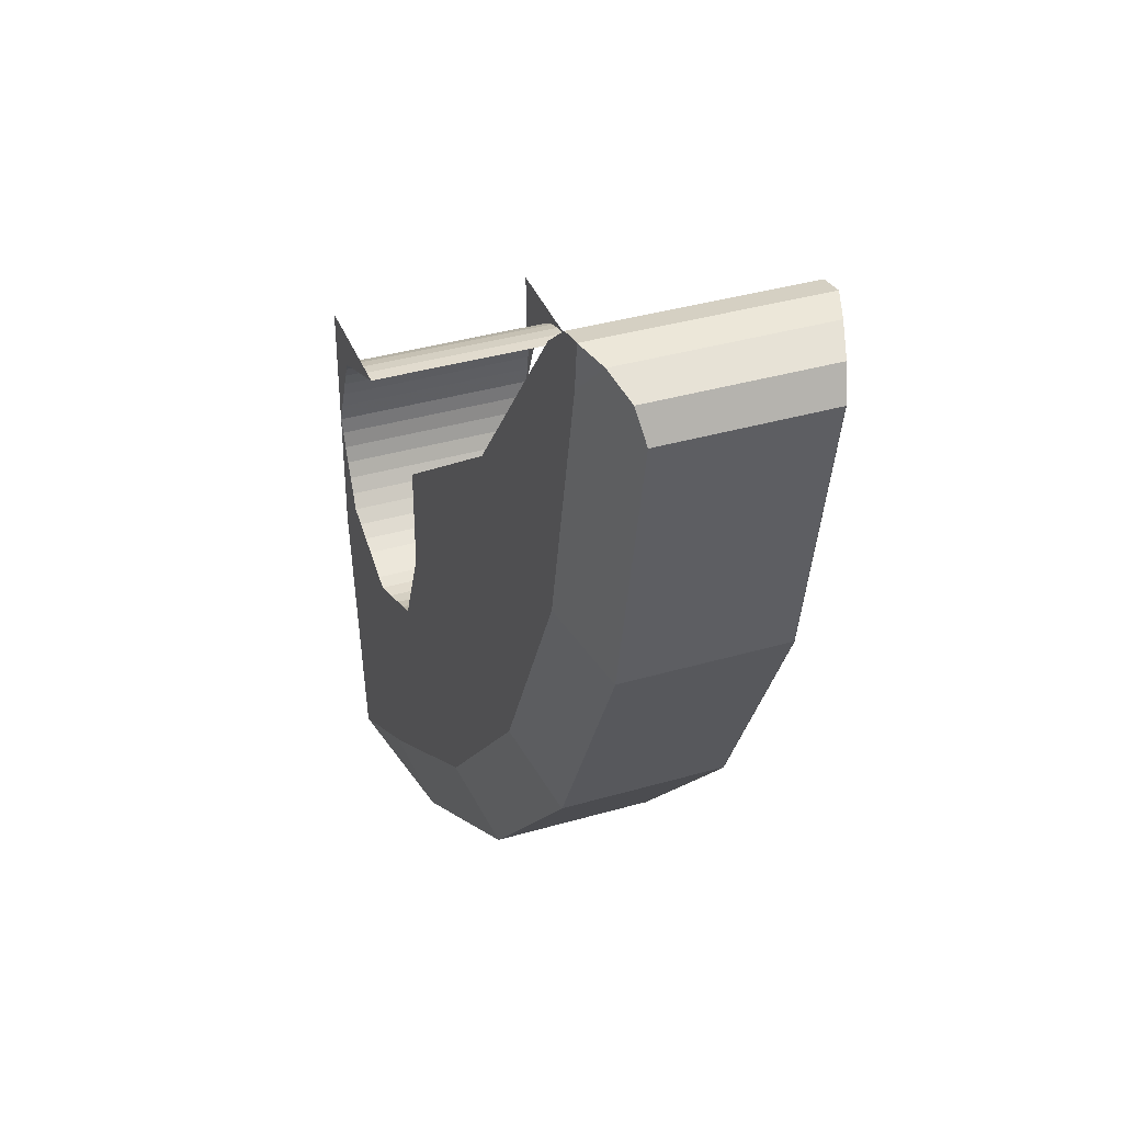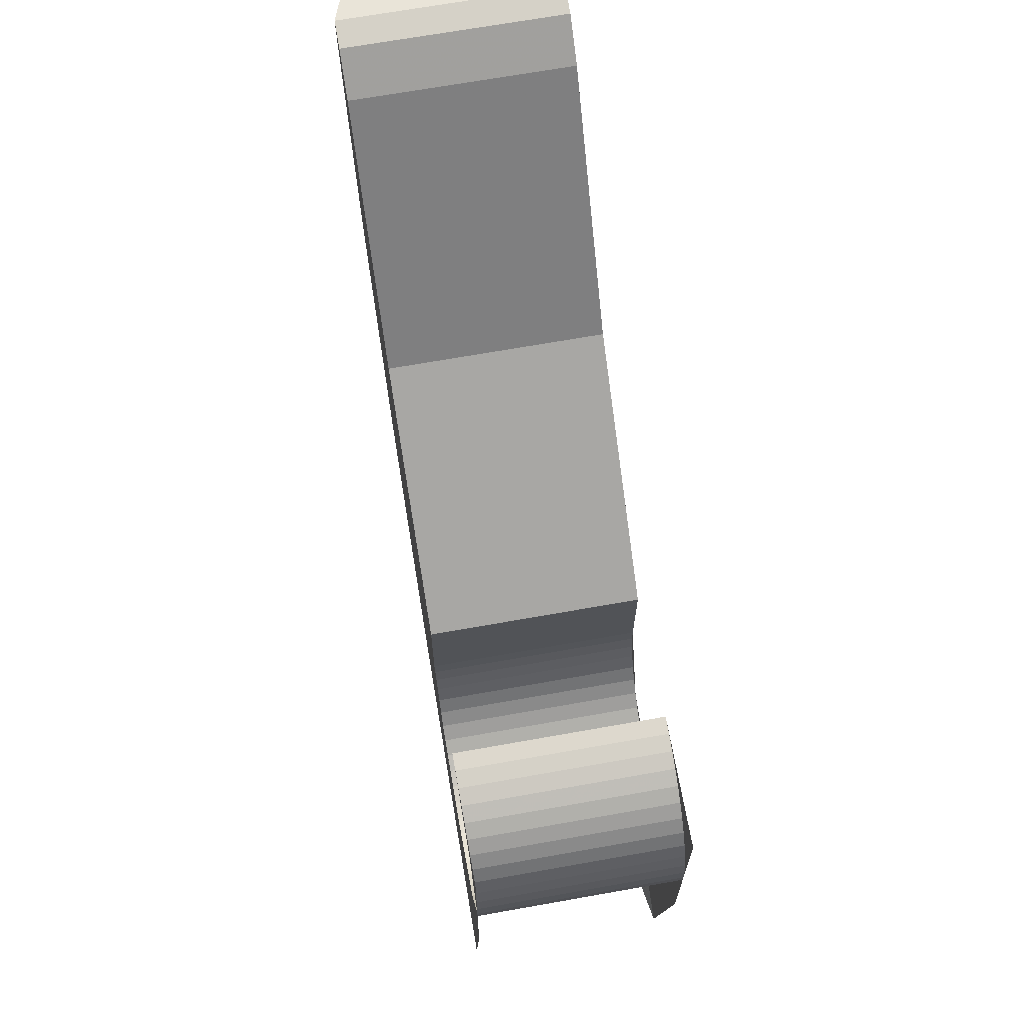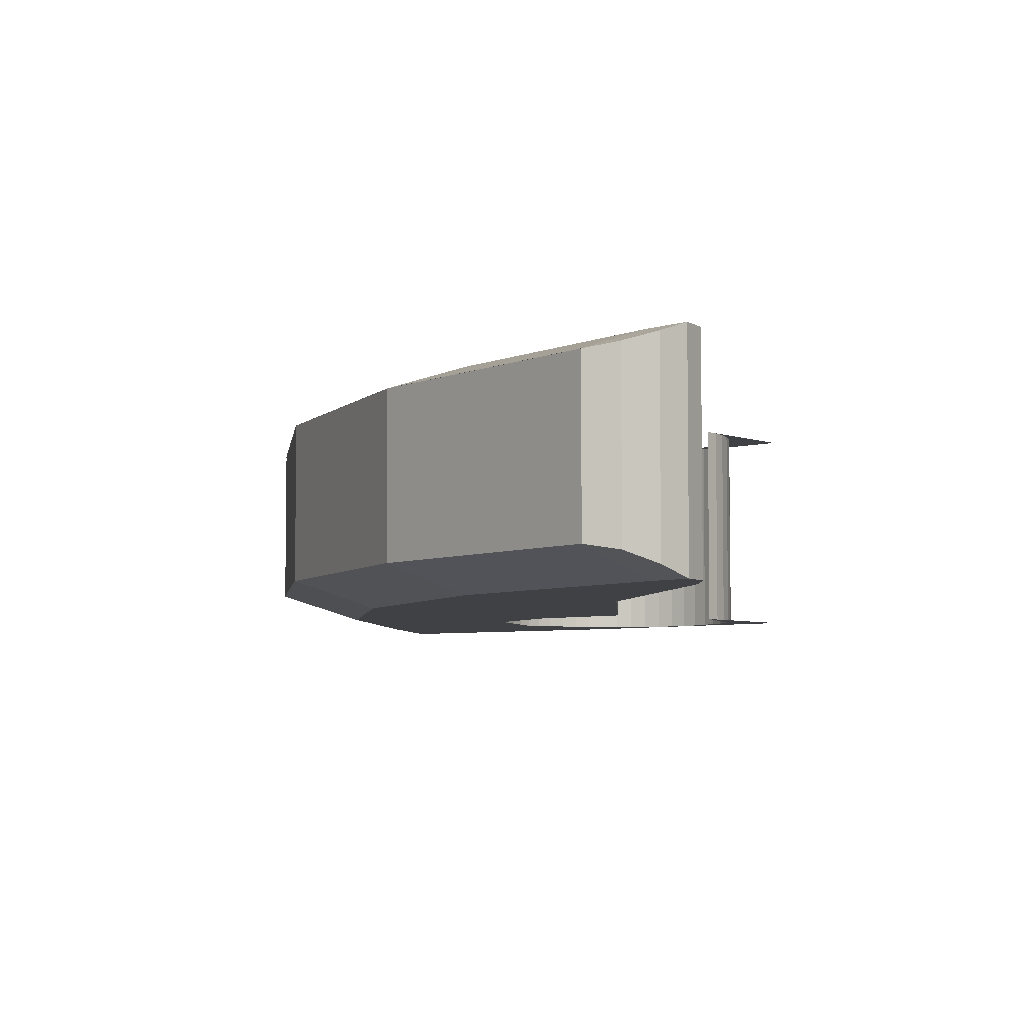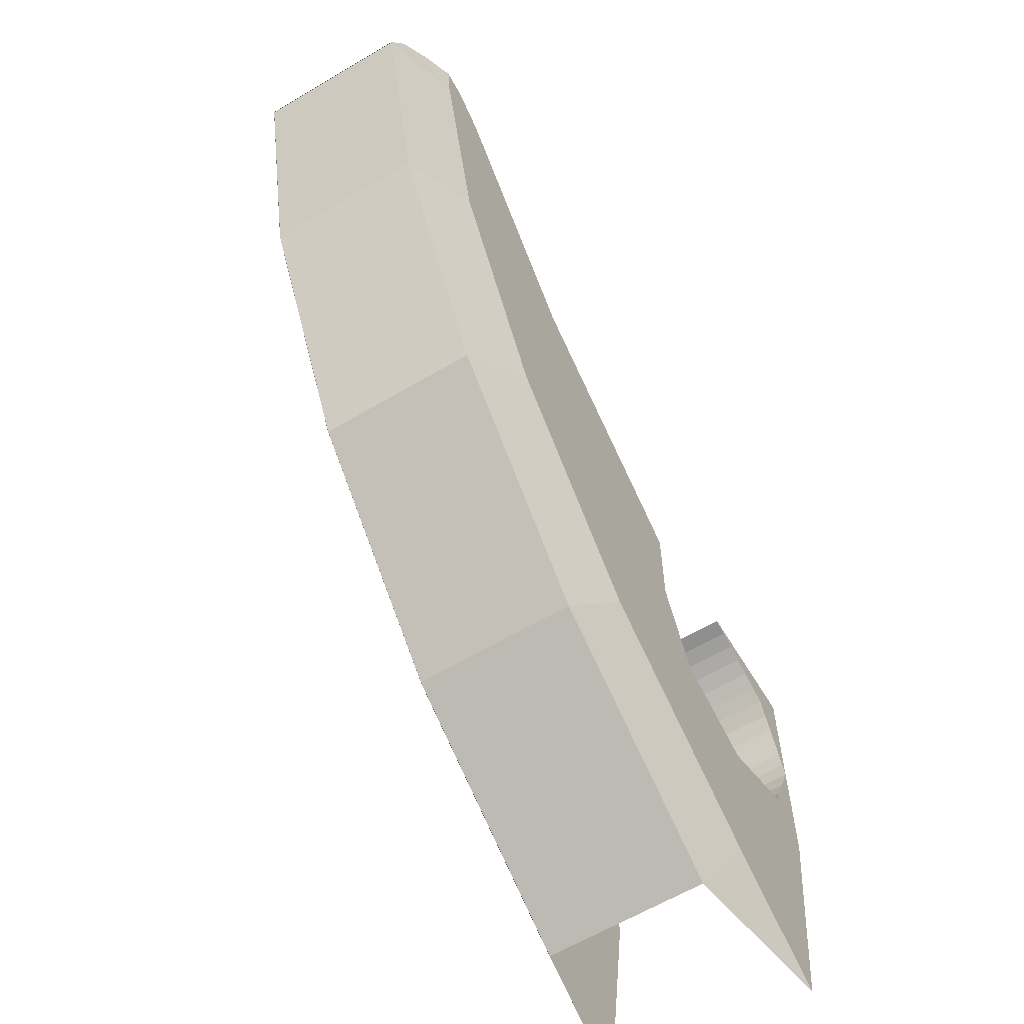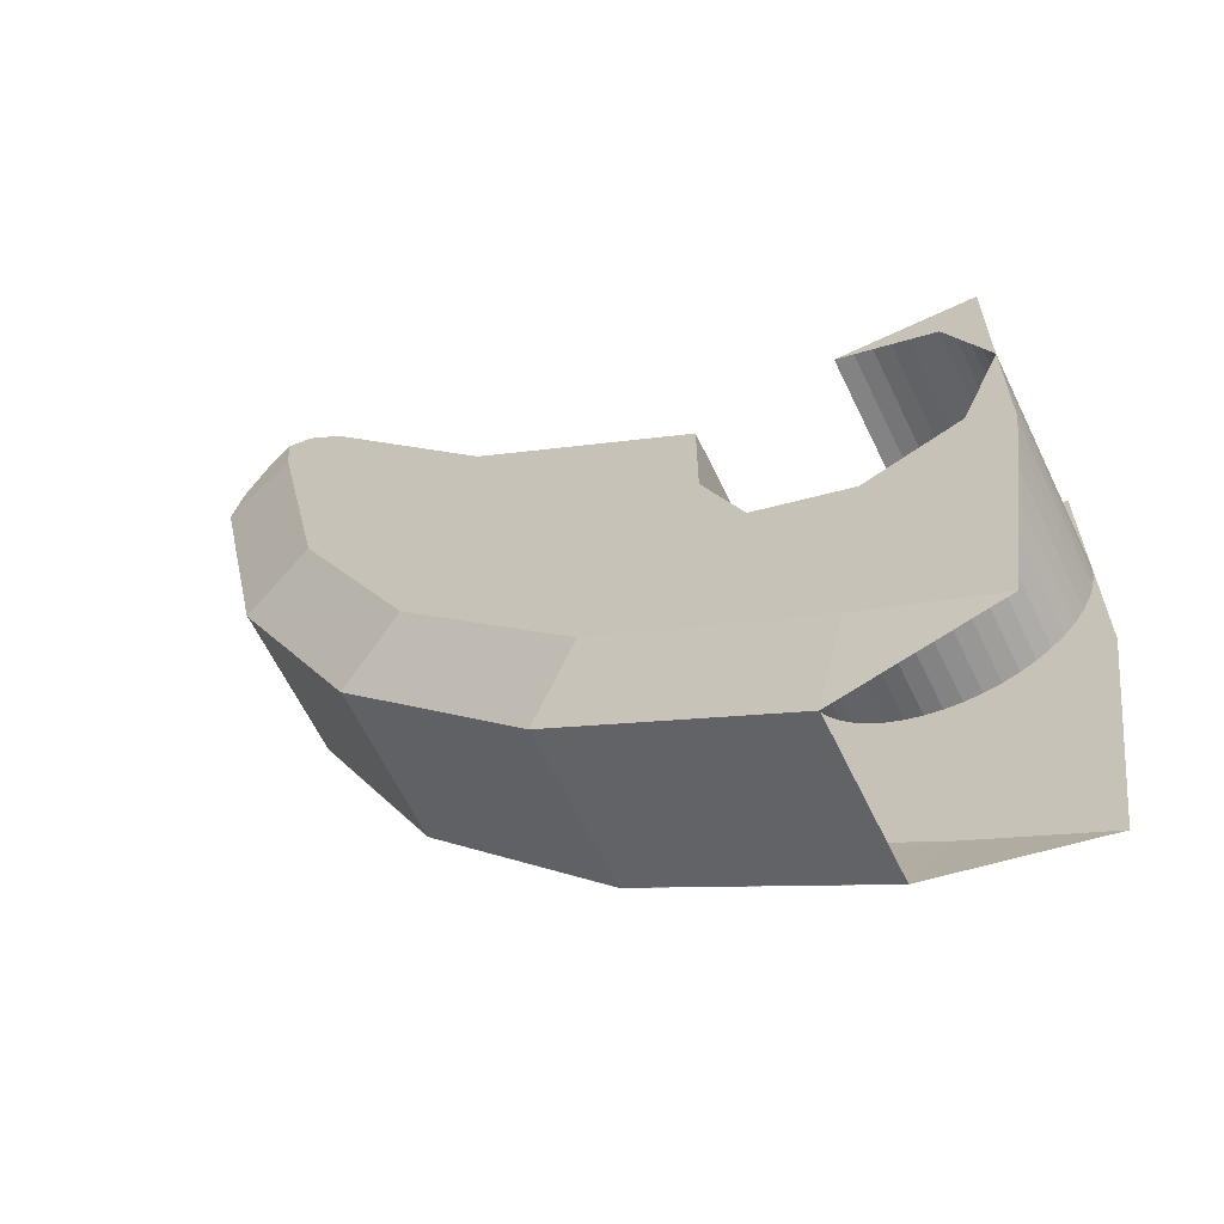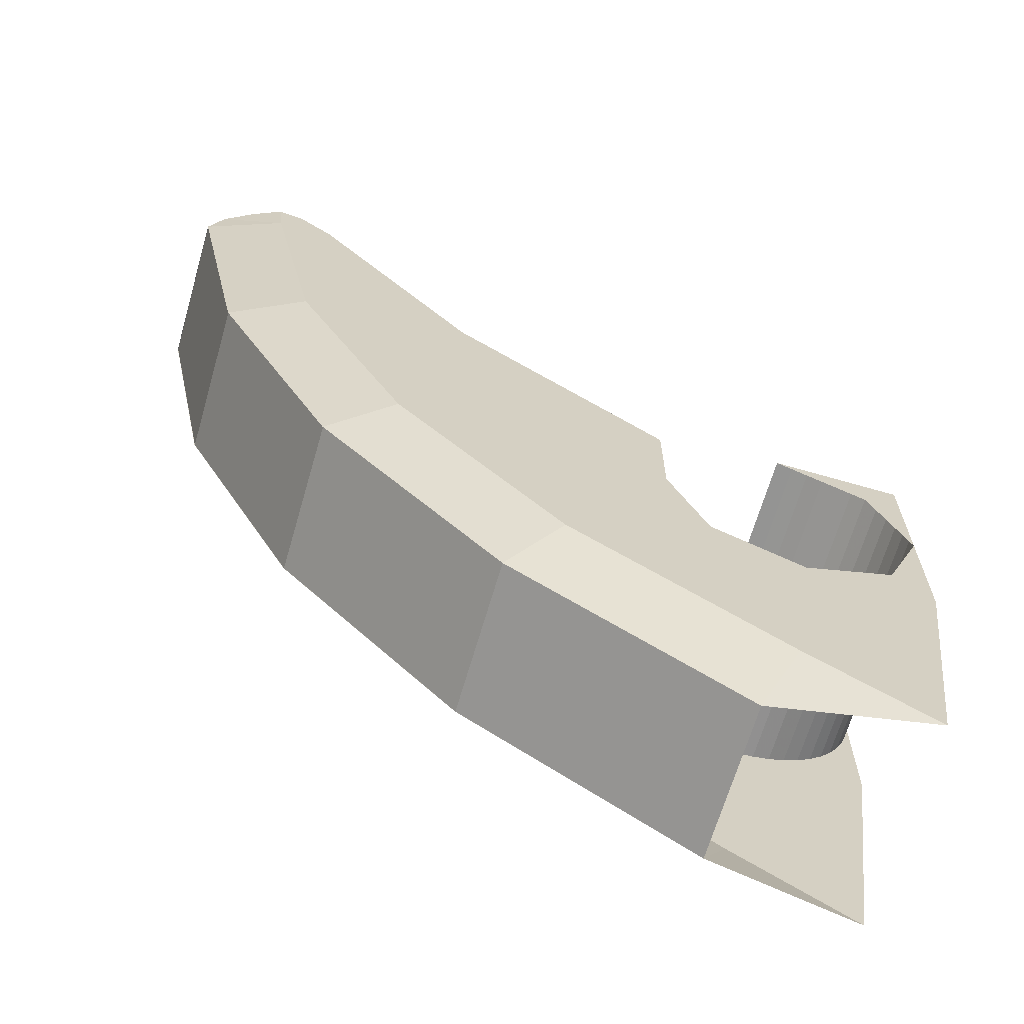
<metadata>
{"format":"obj","ext":"obj","renderer":"f3d","projection":"perspective","resolution":1024,"background":"white","views":[{"elev":37.8,"azim":69.7,"up":"+Y"},{"elev":68.7,"azim":-100.1,"up":"+Y"},{"elev":-5.4,"azim":130.6,"up":"+Z"},{"elev":-62.1,"azim":121.0,"up":"+Y"},{"elev":-63.1,"azim":-154.2,"up":"+Y"},{"elev":-66.5,"azim":163.8,"up":"+Y"}]}
</metadata>
<code>
v 0.4989 0.3587 -0.1
v 0.5 0.375 -0.1
v 0.5 0.375 0.1
v 0.4989 0.3587 0.1
v 0.4957 0.3427 -0.1
v 0.4989 0.3587 -0.1
v 0.4989 0.3587 0.1
v 0.4957 0.3427 0.1
v 0.4905 0.3272 -0.1
v 0.4957 0.3427 -0.1
v 0.4957 0.3427 0.1
v 0.4905 0.3272 0.1
v 0.4832 0.3125 -0.1
v 0.4905 0.3272 -0.1
v 0.4905 0.3272 0.1
v 0.4832 0.3125 0.1
v 0.4742 0.2989 -0.1
v 0.4832 0.3125 -0.1
v 0.4832 0.3125 0.1
v 0.4742 0.2989 0.1
v 0.4634 0.2866 -0.1
v 0.4742 0.2989 -0.1
v 0.4742 0.2989 0.1
v 0.4634 0.2866 0.1
v 0.4511 0.2758 -0.1
v 0.4634 0.2866 -0.1
v 0.4634 0.2866 0.1
v 0.4511 0.2758 0.1
v 0.4375 0.2667 -0.1
v 0.4511 0.2758 -0.1
v 0.4511 0.2758 0.1
v 0.4375 0.2667 0.1
v 0.4228 0.2595 -0.1
v 0.4375 0.2667 -0.1
v 0.4375 0.2667 0.1
v 0.4228 0.2595 0.1
v 0.4073 0.2543 -0.1
v 0.4228 0.2595 -0.1
v 0.4228 0.2595 0.1
v 0.4073 0.2543 0.1
v 0.3913 0.2511 -0.1
v 0.4073 0.2543 -0.1
v 0.4073 0.2543 0.1
v 0.3913 0.2511 0.1
v 0.375 0.25 -0.1
v 0.3913 0.2511 -0.1
v 0.3913 0.2511 0.1
v 0.375 0.25 0.1
v 0.3587 0.2511 -0.1
v 0.375 0.25 -0.1
v 0.375 0.25 0.1
v 0.3587 0.2511 0.1
v 0.3427 0.2543 -0.1
v 0.3587 0.2511 -0.1
v 0.3587 0.2511 0.1
v 0.3427 0.2543 0.1
v 0.3272 0.2595 -0.1
v 0.3427 0.2543 -0.1
v 0.3427 0.2543 0.1
v 0.3272 0.2595 0.1
v 0.3125 0.2667 -0.1
v 0.3272 0.2595 -0.1
v 0.3272 0.2595 0.1
v 0.3125 0.2667 0.1
v 0.2989 0.2758 -0.1
v 0.3125 0.2667 -0.1
v 0.3125 0.2667 0.1
v 0.2989 0.2758 0.1
v 0.2866 0.2866 -0.1
v 0.2989 0.2758 -0.1
v 0.2989 0.2758 0.1
v 0.2866 0.2866 0.1
v 0.2758 0.2989 -0.1
v 0.2866 0.2866 -0.1
v 0.2866 0.2866 0.1
v 0.2758 0.2989 0.1
v 0.2667 0.3125 -0.1
v 0.2758 0.2989 -0.1
v 0.2758 0.2989 0.1
v 0.2667 0.3125 0.1
v 0.2595 0.3272 -0.1
v 0.2667 0.3125 -0.1
v 0.2667 0.3125 0.1
v 0.2595 0.3272 0.1
v 0.2543 0.3427 -0.1
v 0.2595 0.3272 -0.1
v 0.2595 0.3272 0.1
v 0.2543 0.3427 0.1
v 0.2511 0.3587 -0.1
v 0.2543 0.3427 -0.1
v 0.2543 0.3427 0.1
v 0.2511 0.3587 0.1
v 0.25 0.375 -0.1
v 0.2511 0.3587 -0.1
v 0.2511 0.3587 0.1
v 0.25 0.375 0.1
v 0.2511 0.3913 -0.1
v 0.25 0.375 -0.1
v 0.25 0.375 0.1
v 0.2511 0.3913 0.1
v 0.2543 0.4073 -0.1
v 0.2511 0.3913 -0.1
v 0.2511 0.3913 0.1
v 0.2543 0.4073 0.1
v 0.2595 0.4228 -0.1
v 0.2543 0.4073 -0.1
v 0.2543 0.4073 0.1
v 0.2595 0.4228 0.1
v 0.2667 0.4375 -0.1
v 0.2595 0.4228 -0.1
v 0.2595 0.4228 0.1
v 0.2667 0.4375 0.1
v 0.2758 0.4511 -0.1
v 0.2667 0.4375 -0.1
v 0.2667 0.4375 0.1
v 0.2758 0.4511 0.1
v 0.2866 0.4634 -0.1
v 0.2758 0.4511 -0.1
v 0.2758 0.4511 0.1
v 0.2866 0.4634 0.1
v 0.2989 0.4742 -0.1
v 0.2866 0.4634 -0.1
v 0.2866 0.4634 0.1
v 0.2989 0.4742 0.1
v 0.3125 0.4832 -0.1
v 0.2989 0.4742 -0.1
v 0.2989 0.4742 0.1
v 0.3125 0.4832 0.1
v 0.3272 0.4905 -0.1
v 0.3125 0.4832 -0.1
v 0.3125 0.4832 0.1
v 0.3272 0.4905 0.1
v 0.3427 0.4957 -0.1
v 0.3272 0.4905 -0.1
v 0.3272 0.4905 0.1
v 0.3427 0.4957 0.1
v 0.3587 0.4989 -0.1
v 0.3427 0.4957 -0.1
v 0.3427 0.4957 0.1
v 0.3587 0.4989 0.1
v 0.375 0.5 -0.1
v 0.3587 0.4989 -0.1
v 0.3587 0.4989 0.1
v 0.375 0.5 0.1
v 0.5 0.25 -0.1
v 0.4634 0.2866 -0.1
v 0.5 0.375 -0.1
v 0.5 0.25 -0.1
v 0.375 0.25 -0.1
v 0.4634 0.2866 -0.1
v 0.25 0.25 -0.1
v 0.2866 0.2866 -0.1
v 0.375 0.25 -0.1
v 0.25 0.25 -0.1
v 0.25 0.375 -0.1
v 0.2866 0.2866 -0.1
v 0.25 0.5 -0.1
v 0.2866 0.4634 -0.1
v 0.25 0.375 -0.1
v 0.25 0.5 -0.1
v 0.375 0.5 -0.1
v 0.2866 0.4634 -0.1
v 0.5 0.25 0.1
v 0.4634 0.2866 0.1
v 0.5 0.375 0.1
v 0.5 0.25 0.1
v 0.375 0.25 0.1
v 0.4634 0.2866 0.1
v 0.25 0.25 0.1
v 0.2866 0.2866 0.1
v 0.375 0.25 0.1
v 0.25 0.25 0.1
v 0.25 0.375 0.1
v 0.2866 0.2866 0.1
v 0.25 0.5 0.1
v 0.2866 0.4634 0.1
v 0.25 0.375 0.1
v 0.25 0.5 0.1
v 0.375 0.5 0.1
v 0.2866 0.4634 0.1
v 0.5 0.475 -0.1
v 0.5 0.375 -0.1
v 0.5 0.375 0.1
v 0.5 0.475 0.1
v 0.4359 0 -0.075
v 0.654 0.1435 -0.075
v 0.654 0.1435 0.075
v 0.4359 0 0.075
v 0.654 0.1435 -0.075
v 0.8275 0.3386 -0.075
v 0.8275 0.3386 0.075
v 0.654 0.1435 0.075
v 0.8275 0.3386 -0.075
v 0.9446 0.5718 -0.075
v 0.9446 0.5718 0.075
v 0.8275 0.3386 0.075
v 0.9446 0.5718 -0.075
v 0.9973 0.8275 -0.075
v 0.9973 0.8275 0.075
v 0.9446 0.5718 0.075
v 0.6542 0.1434 -0.075
v 0.4361 0 -0.075
v 0.4026 0.069 -0.1
v 0.6039 0.2016 -0.1
v 0.8278 0.3384 -0.075
v 0.6542 0.1434 -0.075
v 0.6039 0.2016 -0.1
v 0.7641 0.3816 -0.1
v 0.9449 0.5718 -0.075
v 0.8278 0.3384 -0.075
v 0.7641 0.3816 -0.1
v 0.8723 0.5971 -0.1
v 0.9977 0.8276 -0.075
v 0.9449 0.5718 -0.075
v 0.8723 0.5971 -0.1
v 0.921 0.8331 -0.1
v 0.4026 0.069 0.1
v 0.4361 0 0.075
v 0.6542 0.1434 0.075
v 0.6039 0.2016 0.1
v 0.6039 0.2016 0.1
v 0.6542 0.1434 0.075
v 0.8278 0.3384 0.075
v 0.7641 0.3816 0.1
v 0.7641 0.3816 0.1
v 0.8278 0.3384 0.075
v 0.9449 0.5718 0.075
v 0.8723 0.5971 0.1
v 0.8723 0.5971 0.1
v 0.9449 0.5718 0.075
v 0.9977 0.8276 0.075
v 0.921 0.8331 0.1
v 0.4026 0.069 -0.1
v 0.4361 0 -0.075
v 0.285 0 -0.1
v 0.285 0 0.1
v 0.4361 0 0.075
v 0.4026 0.069 0.1
v 0.4026 0.069 -0.1
v 0.285 0 -0.1
v 0.25 0.25 -0.1
v 0.5 0.25 -0.1
v 0.25 0.25 0.1
v 0.285 0 0.1
v 0.4026 0.069 0.1
v 0.5 0.25 0.1
v 0.4026 0.069 -0.1
v 0.5 0.25 -0.1
v 0.6039 0.2016 -0.1
v 0.6039 0.2016 0.1
v 0.5 0.25 0.1
v 0.4026 0.069 0.1
v 0.5 0.25 -0.1
v 0.5 0.475 -0.1
v 0.7641 0.3816 -0.1
v 0.6039 0.2016 -0.1
v 0.7641 0.3816 0.1
v 0.5 0.475 0.1
v 0.5 0.25 0.1
v 0.6039 0.2016 0.1
v 0.5 0.475 -0.1
v 0.707 0.634 -0.1
v 0.8723 0.5971 -0.1
v 0.7641 0.3816 -0.1
v 0.8723 0.5971 0.1
v 0.707 0.634 0.1
v 0.5 0.475 0.1
v 0.7641 0.3816 0.1
v 0.921 0.8331 -0.1
v 0.8723 0.5971 -0.1
v 0.707 0.634 -0.1
v 0.866 0.841 -0.1
v 0.707 0.634 0.1
v 0.8723 0.5971 0.1
v 0.921 0.8331 0.1
v 0.866 0.841 0.1
v 0.707 0.634 0.1
v 0.707 0.634 -0.1
v 0.5 0.475 -0.1
v 0.5 0.475 0.1
v 0.866 0.841 0.1
v 0.866 0.841 -0.1
v 0.707 0.634 -0.1
v 0.707 0.634 0.1
v 0.921 0.8331 0.1
v 0.925 0.875 0.1
v 0.9 0.87 0.1
v 0.866 0.841 0.1
v 0.9 0.87 -0.1
v 0.925 0.875 -0.1
v 0.921 0.8331 -0.1
v 0.866 0.841 -0.1
v 0.9 0.87 -0.1
v 0.866 0.841 -0.1
v 0.866 0.841 0.1
v 0.9 0.87 0.1
v 0.925 0.875 0.1
v 0.925 0.875 -0.1
v 0.9 0.87 -0.1
v 0.9 0.87 0.1
v 0.9977 0.8276 0.075
v 0.9977 0.8276 -0.075
v 0.9831 0.855 -0.08
v 0.9831 0.855 0.08
v 0.9831 0.855 -0.08
v 0.9541 0.87 -0.09
v 0.9541 0.87 0.09
v 0.9831 0.855 0.08
v 0.9541 0.87 -0.09
v 0.925 0.875 -0.1
v 0.925 0.875 0.1
v 0.9541 0.87 0.09
v 0.921 0.8331 0.1
v 0.9977 0.8276 0.075
v 0.9831 0.855 0.08
v 0.921 0.8331 0.1
v 0.9831 0.855 0.08
v 0.9541 0.87 0.09
v 0.921 0.8331 0.1
v 0.9541 0.87 0.09
v 0.925 0.875 0.1
v 0.9831 0.855 -0.08
v 0.9977 0.8276 -0.075
v 0.921 0.8331 -0.1
v 0.9541 0.87 -0.09
v 0.9831 0.855 -0.08
v 0.921 0.8331 -0.1
v 0.925 0.875 -0.1
v 0.9541 0.87 -0.09
v 0.921 0.8331 -0.1
g mesh7098848
f 1 3 2
f 3 1 4
f 5 7 6
f 7 5 8
f 9 11 10
f 11 9 12
f 13 15 14
f 15 13 16
f 17 19 18
f 19 17 20
f 21 23 22
f 23 21 24
f 25 27 26
f 27 25 28
f 29 31 30
f 31 29 32
f 33 35 34
f 35 33 36
f 37 39 38
f 39 37 40
f 41 43 42
f 43 41 44
f 45 47 46
f 47 45 48
f 49 51 50
f 51 49 52
f 53 55 54
f 55 53 56
f 57 59 58
f 59 57 60
f 61 63 62
f 63 61 64
f 65 67 66
f 67 65 68
f 69 71 70
f 71 69 72
f 73 75 74
f 75 73 76
f 77 79 78
f 79 77 80
f 81 83 82
f 83 81 84
f 85 87 86
f 87 85 88
f 89 91 90
f 91 89 92
f 93 95 94
f 95 93 96
f 97 99 98
f 99 97 100
f 101 103 102
f 103 101 104
f 105 107 106
f 107 105 108
f 109 111 110
f 111 109 112
f 113 115 114
f 115 113 116
f 117 119 118
f 119 117 120
f 121 123 122
f 123 121 124
f 125 127 126
f 127 125 128
f 129 131 130
f 131 129 132
f 133 135 134
f 135 133 136
f 137 139 138
f 139 137 140
f 141 143 142
f 143 141 144
g mesh7098850
f 145 146 147
f 148 149 150
f 151 152 153
f 154 155 156
f 157 158 159
f 160 161 162
g mesh7098852
f 163 165 164
f 166 168 167
f 169 171 170
f 172 174 173
f 175 177 176
f 178 180 179
g mesh7098854
f 181 182 183
f 183 184 181
g mesh7098856
f 185 186 187
f 187 188 185
f 189 190 191
f 191 192 189
f 193 194 195
f 195 196 193
f 197 198 199
f 199 200 197
g mesh7098857
f 201 202 203
f 203 204 201
f 205 206 207
f 207 208 205
f 209 210 211
f 211 212 209
f 213 214 215
f 215 216 213
g mesh7098858
f 217 218 219
f 219 220 217
f 221 222 223
f 223 224 221
f 225 226 227
f 227 228 225
f 229 230 231
f 231 232 229
g mesh7098859
f 233 234 235
f 236 237 238
g mesh7098860
f 239 240 241
f 241 242 239
f 243 244 245
f 245 246 243
f 247 248 249
f 250 251 252
f 253 254 255
f 255 256 253
f 257 258 259
f 259 260 257
g mesh7098861
f 261 262 263
f 263 264 261
f 265 266 267
f 267 268 265
f 269 270 271
f 271 272 269
f 273 274 275
f 275 276 273
g mesh7098862
f 277 278 279
f 279 280 277
f 281 282 283
f 283 284 281
g mesh7098863
f 285 286 287
f 287 288 285
f 289 290 291
f 291 292 289
g mesh7098864
f 293 294 295
f 295 296 293
f 297 298 299
f 299 300 297
g mesh7098865
f 301 302 303
f 303 304 301
f 305 306 307
f 307 308 305
f 309 310 311
f 311 312 309
g mesh7098866
f 313 314 315
f 316 317 318
f 319 320 321
g mesh7098867
f 322 323 324
f 325 326 327
f 328 329 330

</code>
